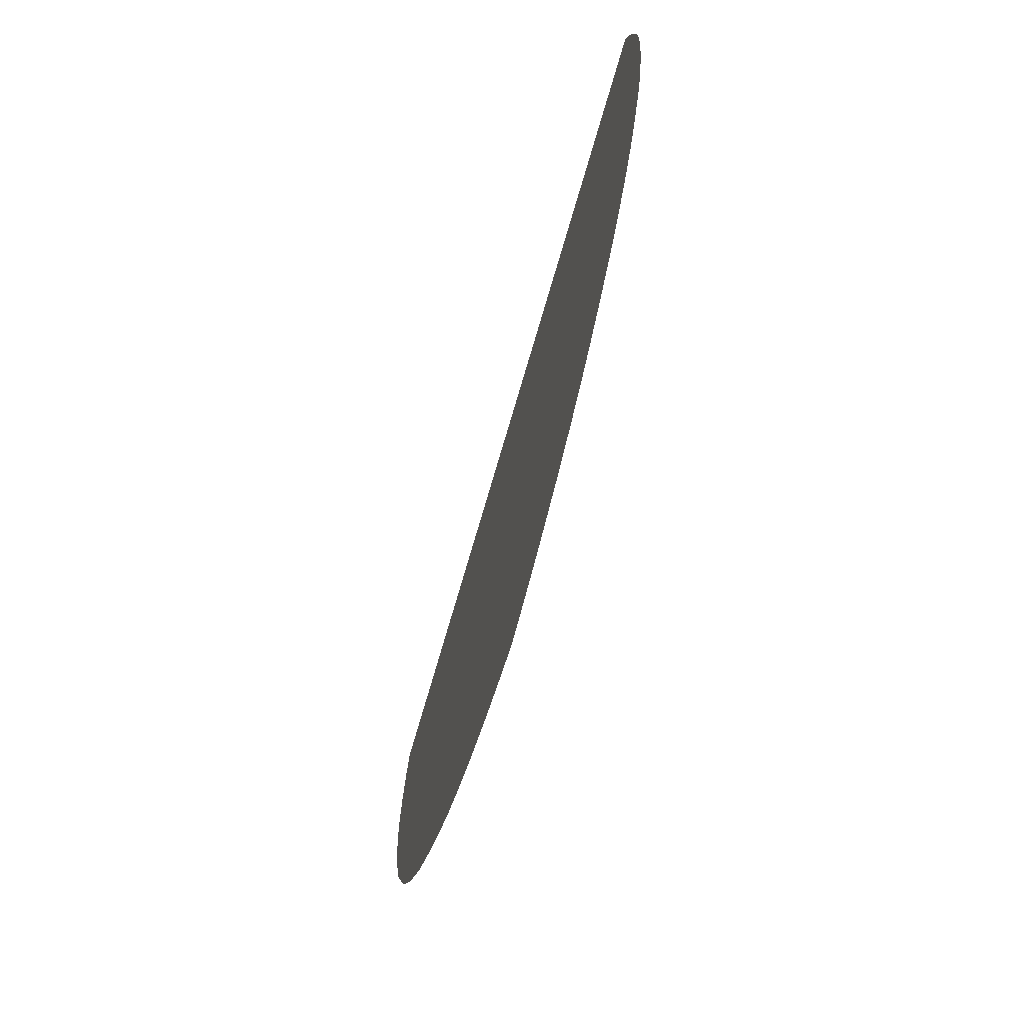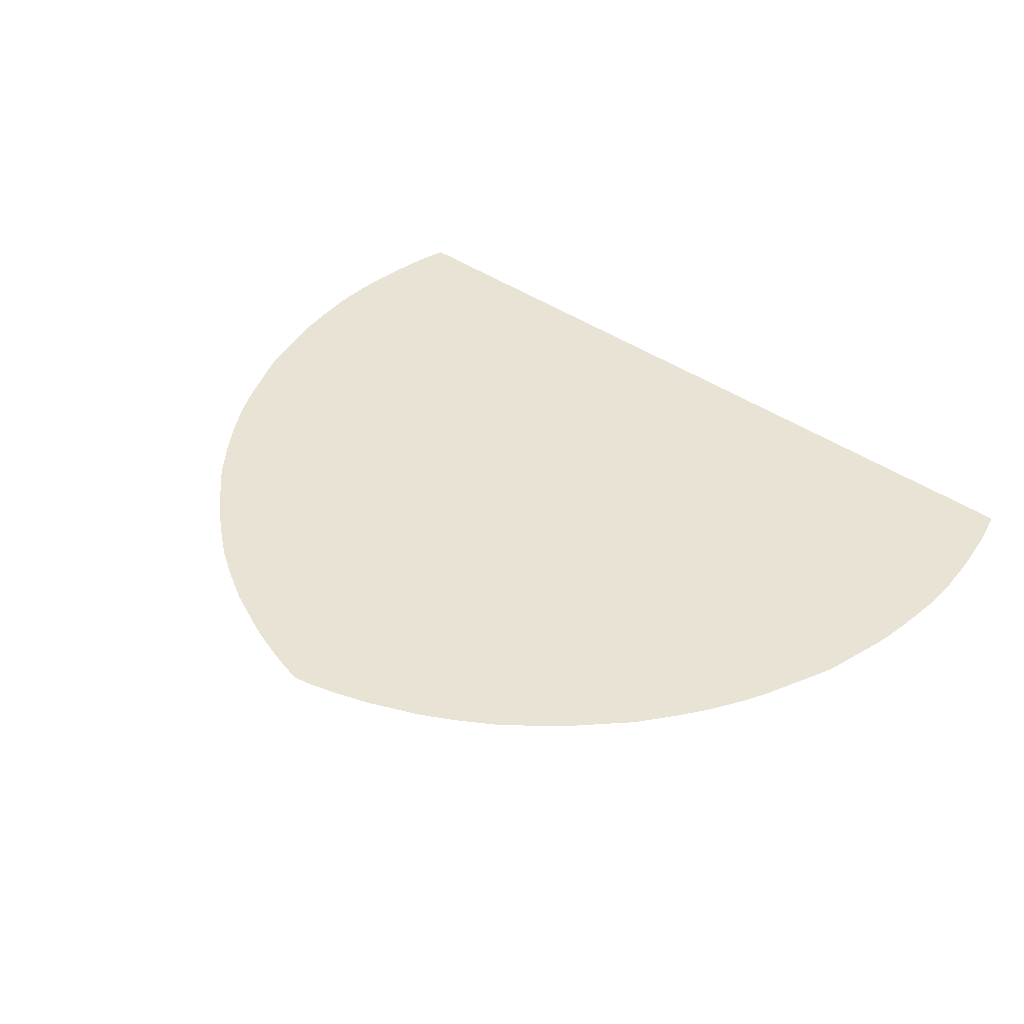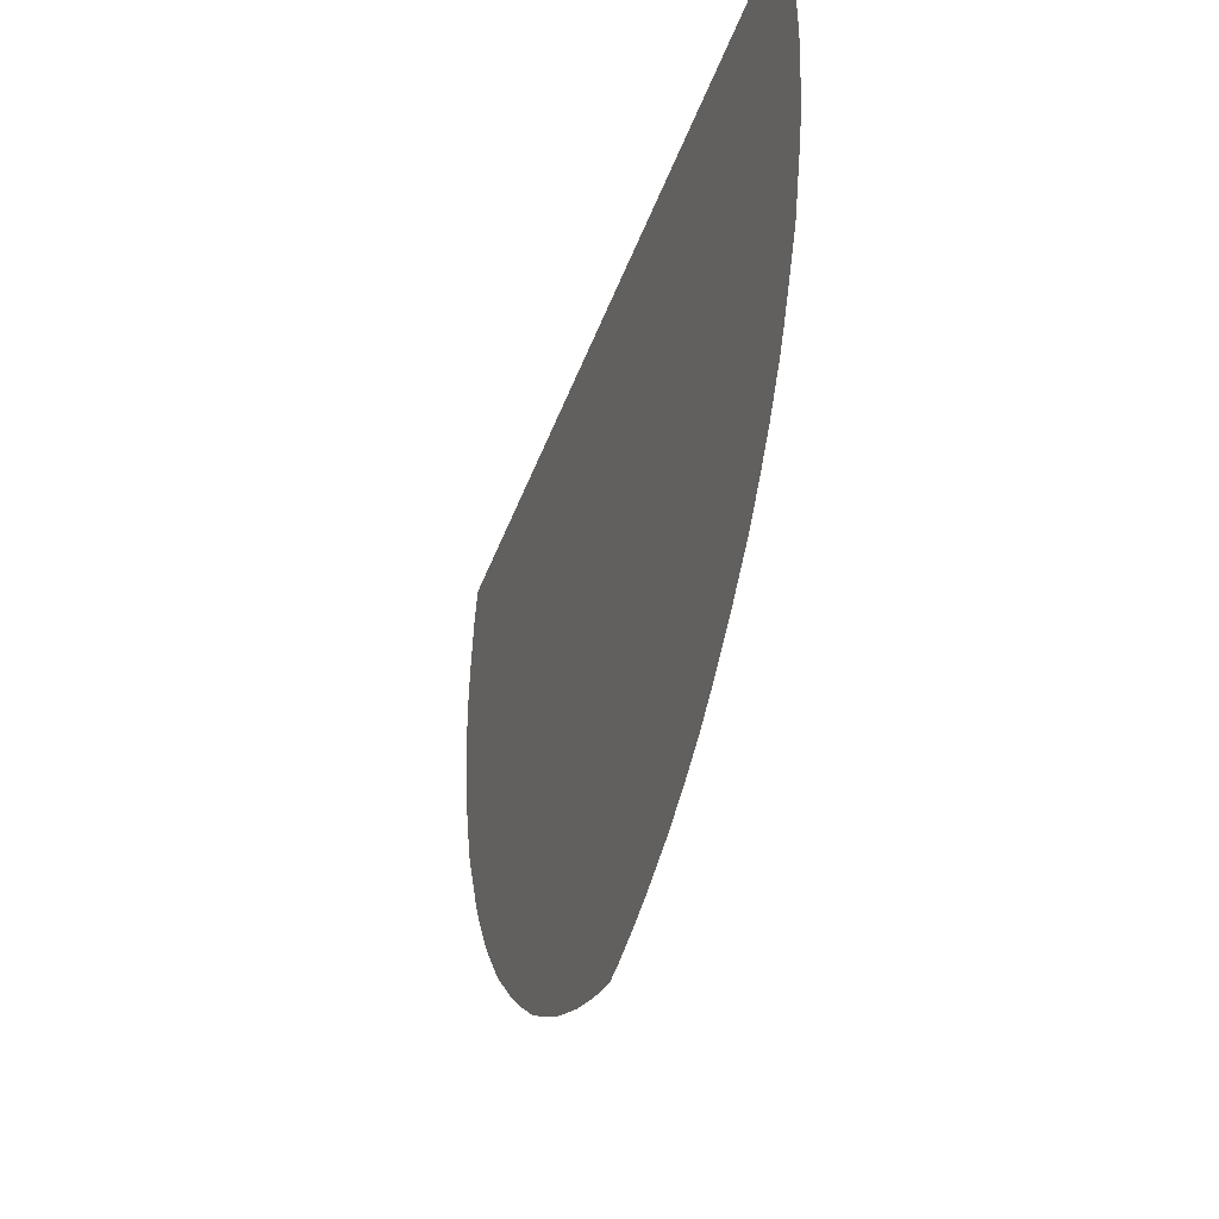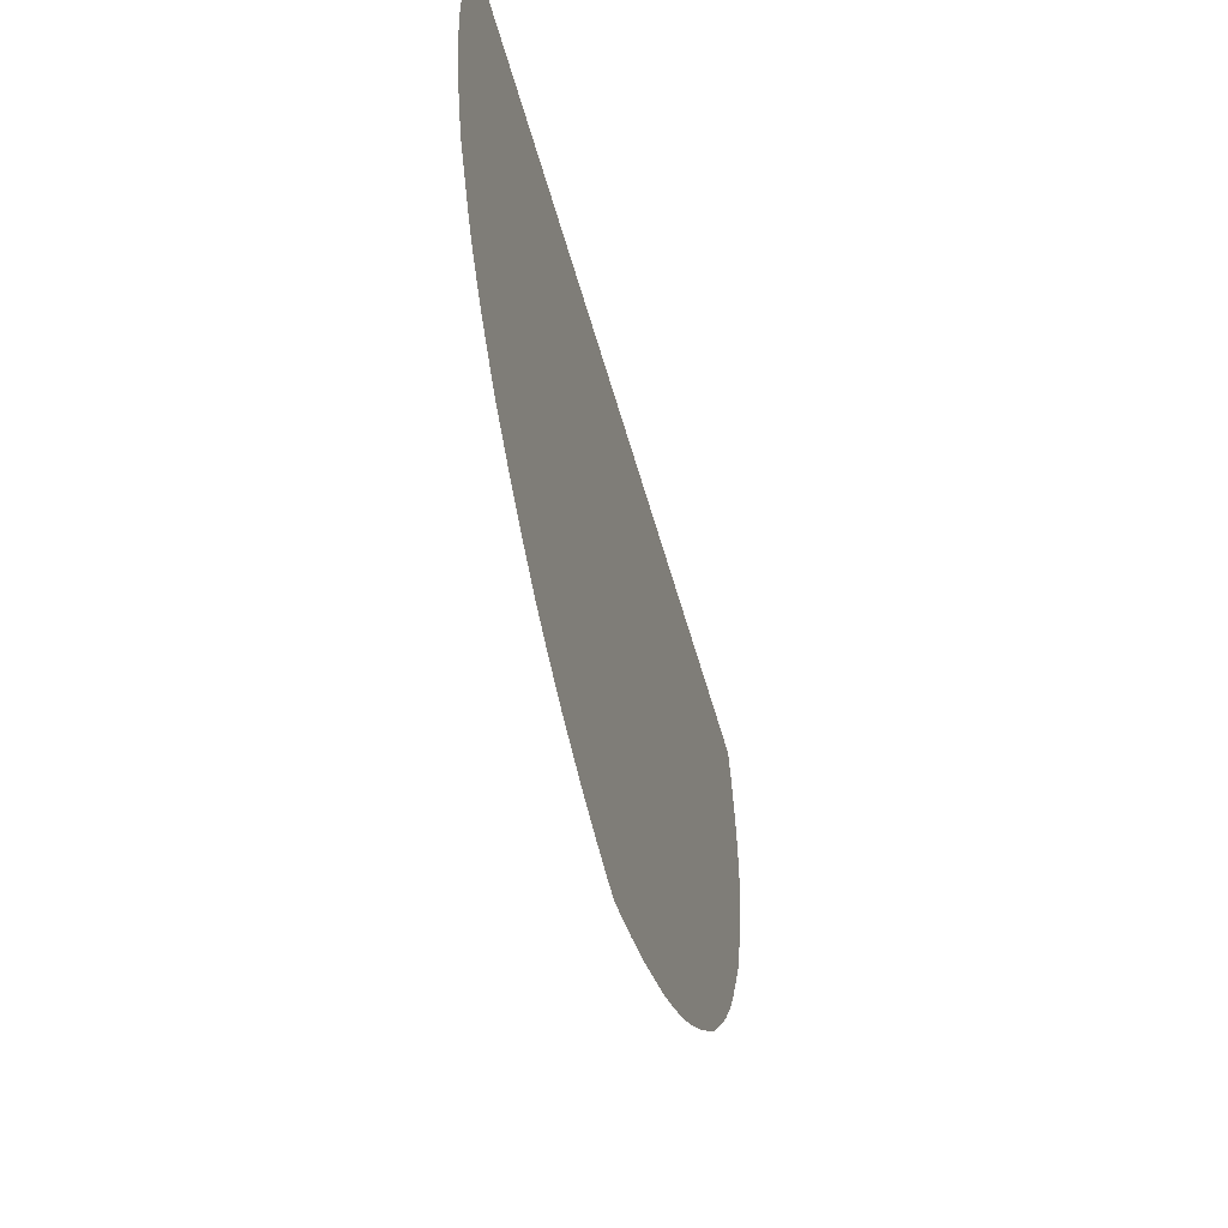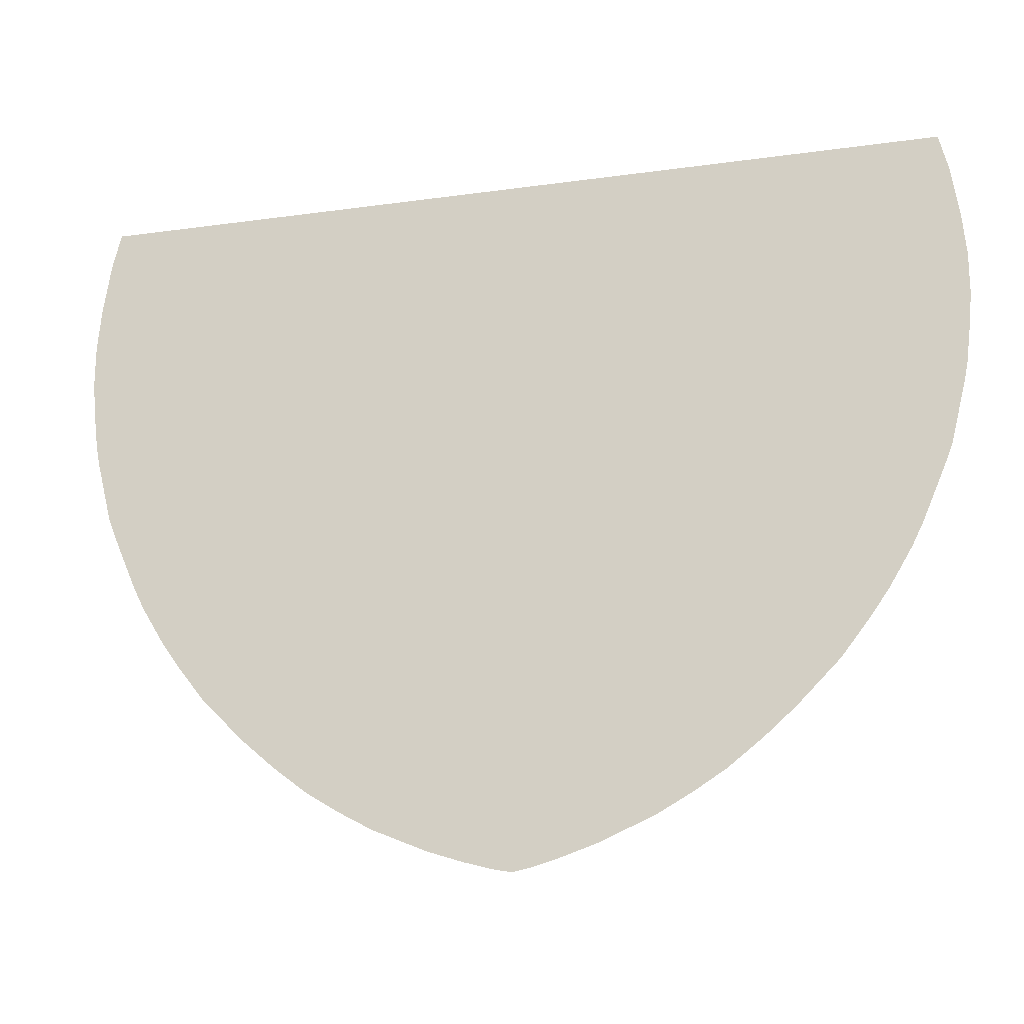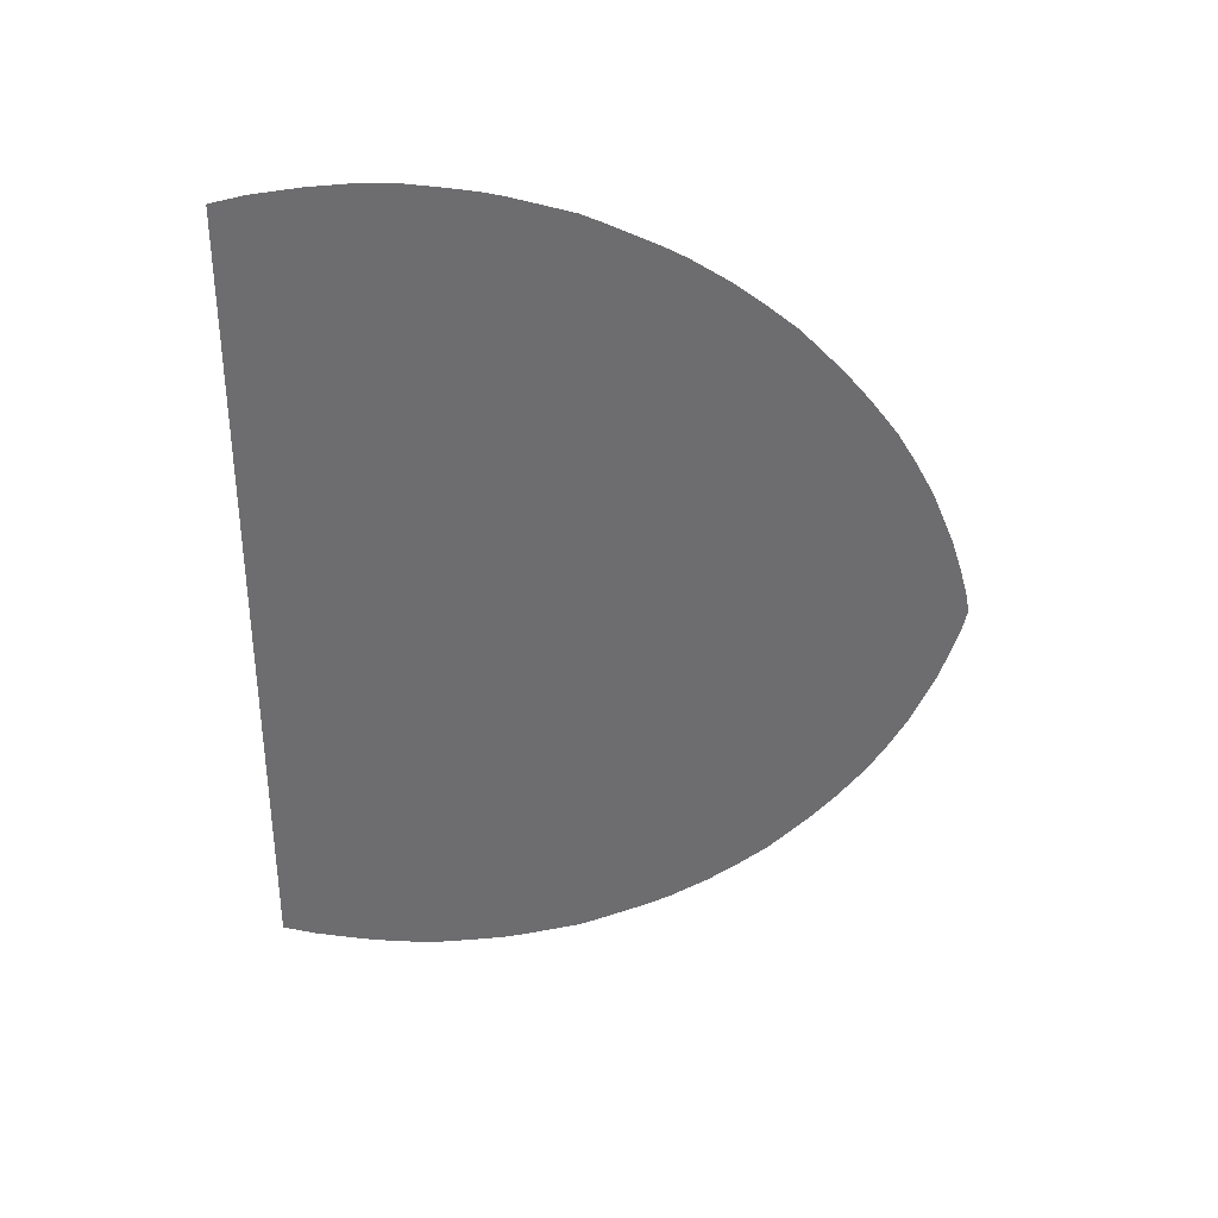
<metadata>
{"format":"obj","ext":"obj","renderer":"f3d","projection":"perspective","resolution":1024,"background":"white","views":[{"elev":-72.1,"azim":73.8,"up":"+Y"},{"elev":41.0,"azim":40.5,"up":"+Z"},{"elev":-38.8,"azim":-108.1,"up":"+Y"},{"elev":-55.1,"azim":105.4,"up":"+Y"},{"elev":-19.9,"azim":14.5,"up":"+Y"},{"elev":-54.1,"azim":-90.4,"up":"+Z"}]}
</metadata>
<code>
o Cube_Cube_front-back.001
v 0.4282 0.07751 0.7469
v 0.4245 0.0406 0.7469
v 0.4208 0.01107 0.7469
v 0.4171 -0.007382 0.7469
v 0.4097 -0.03691 0.7469
v 0.4023 -0.06644 0.7469
v 0.3949 -0.08489 0.7469
v 0.3839 -0.1107 0.7469
v 0.3728 -0.1366 0.7469
v 0.3617 -0.1587 0.7469
v 0.3506 -0.1772 0.7469
v 0.3396 -0.1956 0.7469
v 0.3211 -0.2215 0.7469
v 0.2953 -0.2547 0.7469
v 0.2547 -0.2953 0.7469
v 0.2252 -0.3211 0.7469
v 0.1919 -0.347 0.7469
v 0.1624 -0.3654 0.7469
v 0.1292 -0.3839 0.7469
v 0.1033 -0.3949 0.7469
v 0.07751 -0.406 0.7469
v 0.04429 -0.4171 0.7469
v 0.01845 -0.4245 0.7469
v 0 -0.4282 0.7469
v -0.01845 -0.4245 0.7469
v -0.04429 -0.4171 0.7469
v -0.07751 -0.406 0.7469
v -0.1033 -0.3949 0.7469
v -0.1292 -0.3839 0.7469
v -0.1624 -0.3654 0.7469
v -0.1919 -0.347 0.7469
v -0.2252 -0.3211 0.7469
v -0.2547 -0.2953 0.7469
v -0.2953 -0.2547 0.7469
v -0.3211 -0.2215 0.7469
v -0.3396 -0.1956 0.7469
v -0.3506 -0.1772 0.7469
v -0.3617 -0.1587 0.7469
v -0.3728 -0.1366 0.7469
v -0.3839 -0.1107 0.7469
v -0.3949 -0.08489 0.7469
v -0.4023 -0.06644 0.7469
v -0.4097 -0.03691 0.7469
v -0.4171 -0.007382 0.7469
v -0.4208 0.01107 0.7469
v -0.4245 0.0406 0.7469
v -0.4282 0.07751 0.7469
v -0.4282 0.1151 0.7469
v -0.4282 0.1181 0.7469
v -0.4245 0.1587 0.7469
v -0.4171 0.2067 0.7469
v -0.4097 0.2362 0.7469
v -0.4086 0.2402 0.7469
v 0.4086 0.2402 0.7469
v 0.4097 0.2362 0.7469
v 0.4171 0.2067 0.7469
v 0.4245 0.1587 0.7469
v 0.4282 0.1181 0.7469
g Cube_Cube_front-back.001_Cube_Cube_front-back.001_None
f 1 2 3 4 5 6 7 8 9 10 11 12 13 14 15 16 17 18 19 20 21 22 23 24 25 26 27 28 29 30 31 32 33 34 35 36 37 38 39 40 41 42 43 44 45 46 47 48 49 50 51 52 53 54 55 56 57 58

</code>
